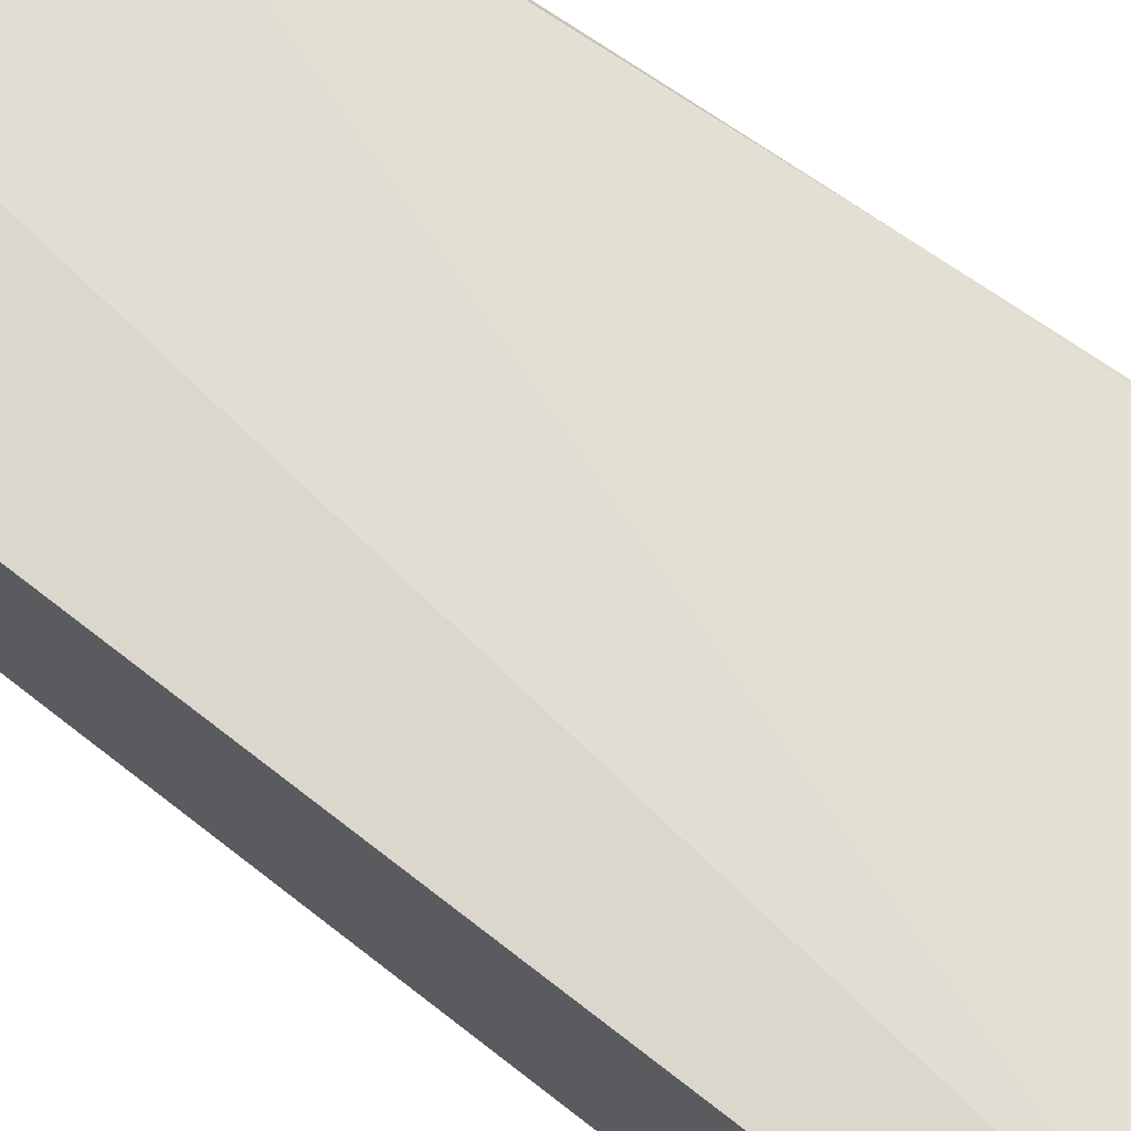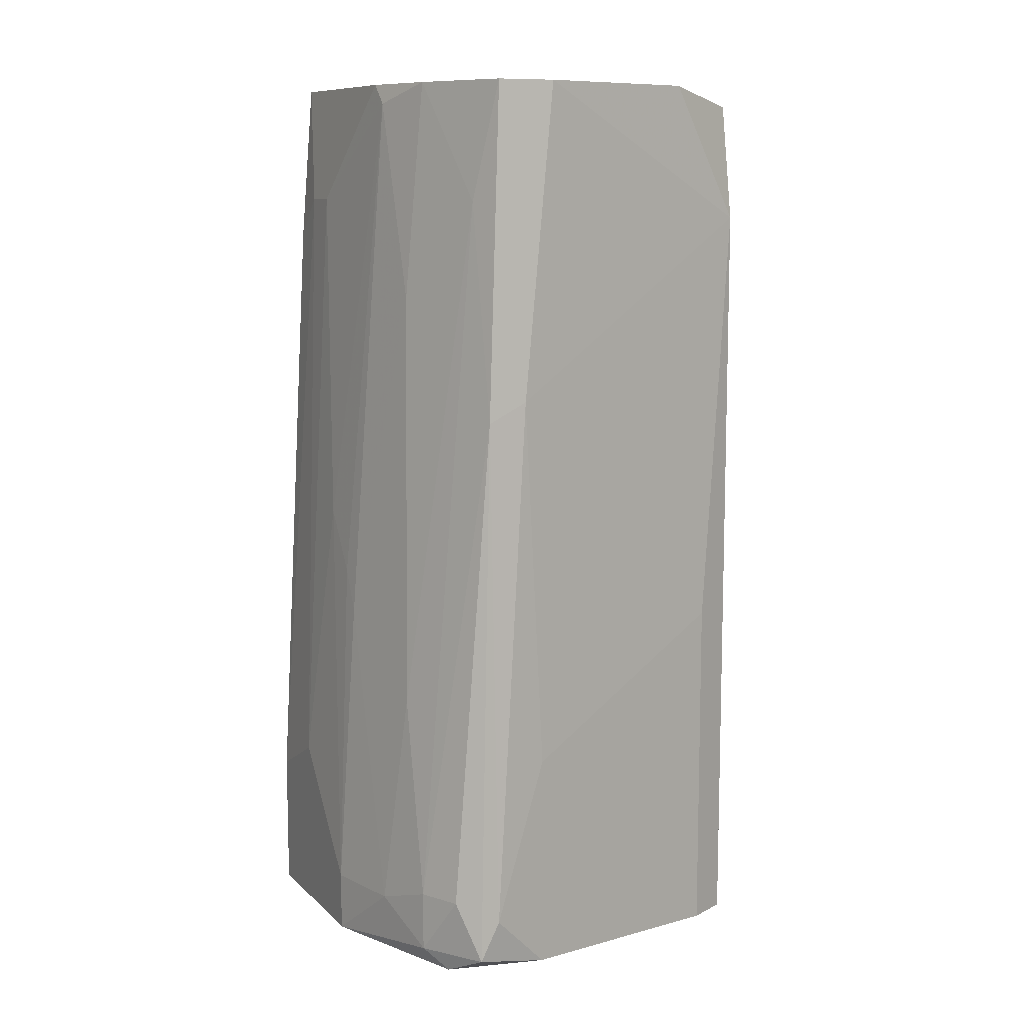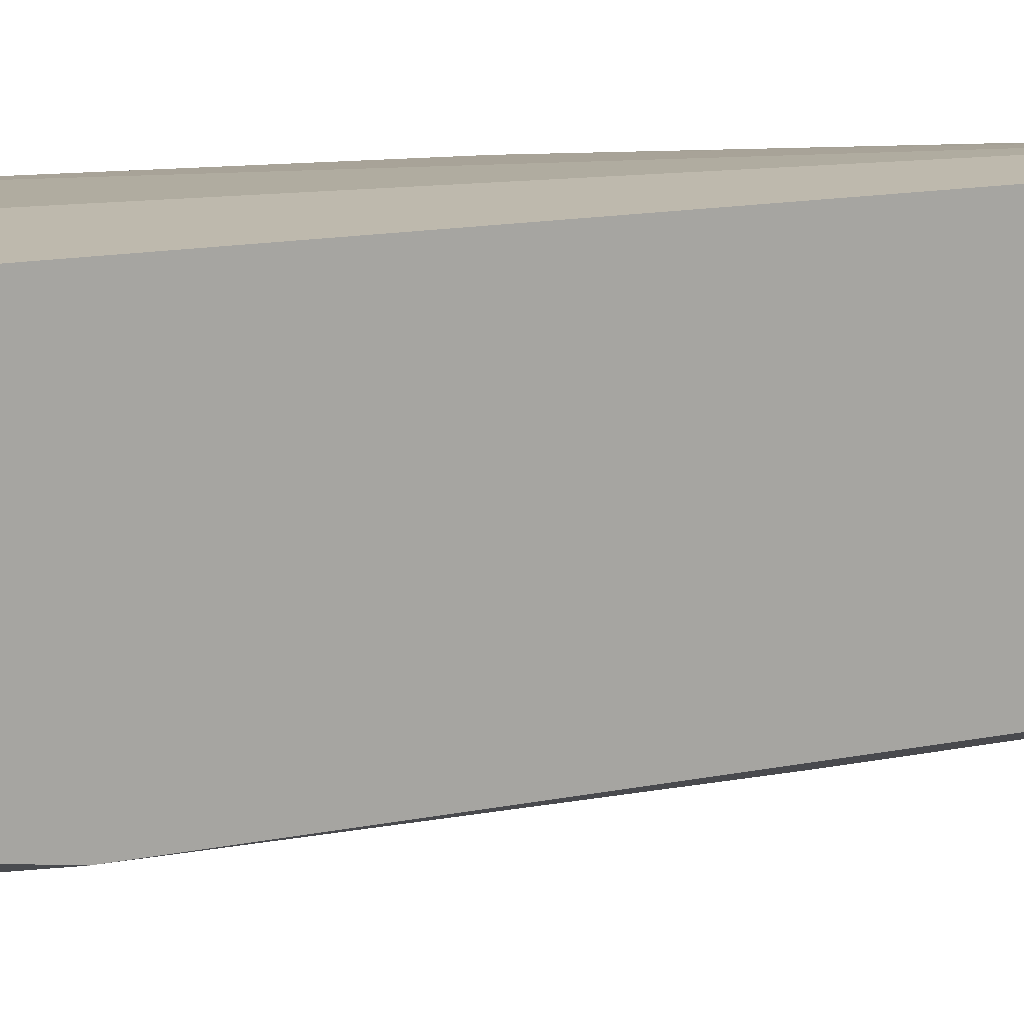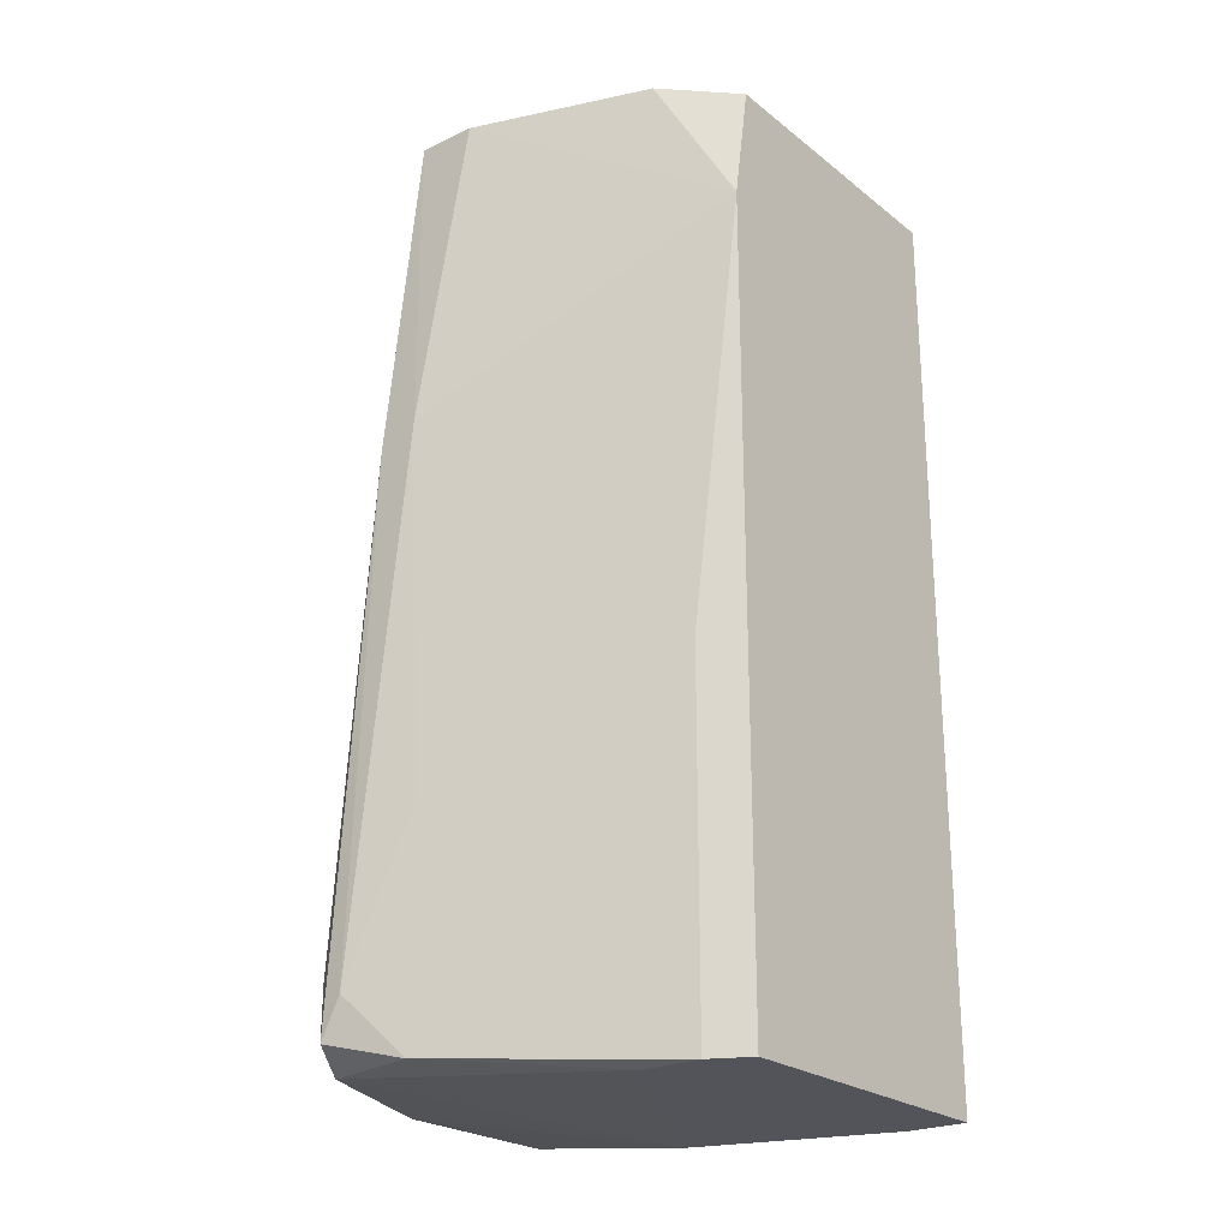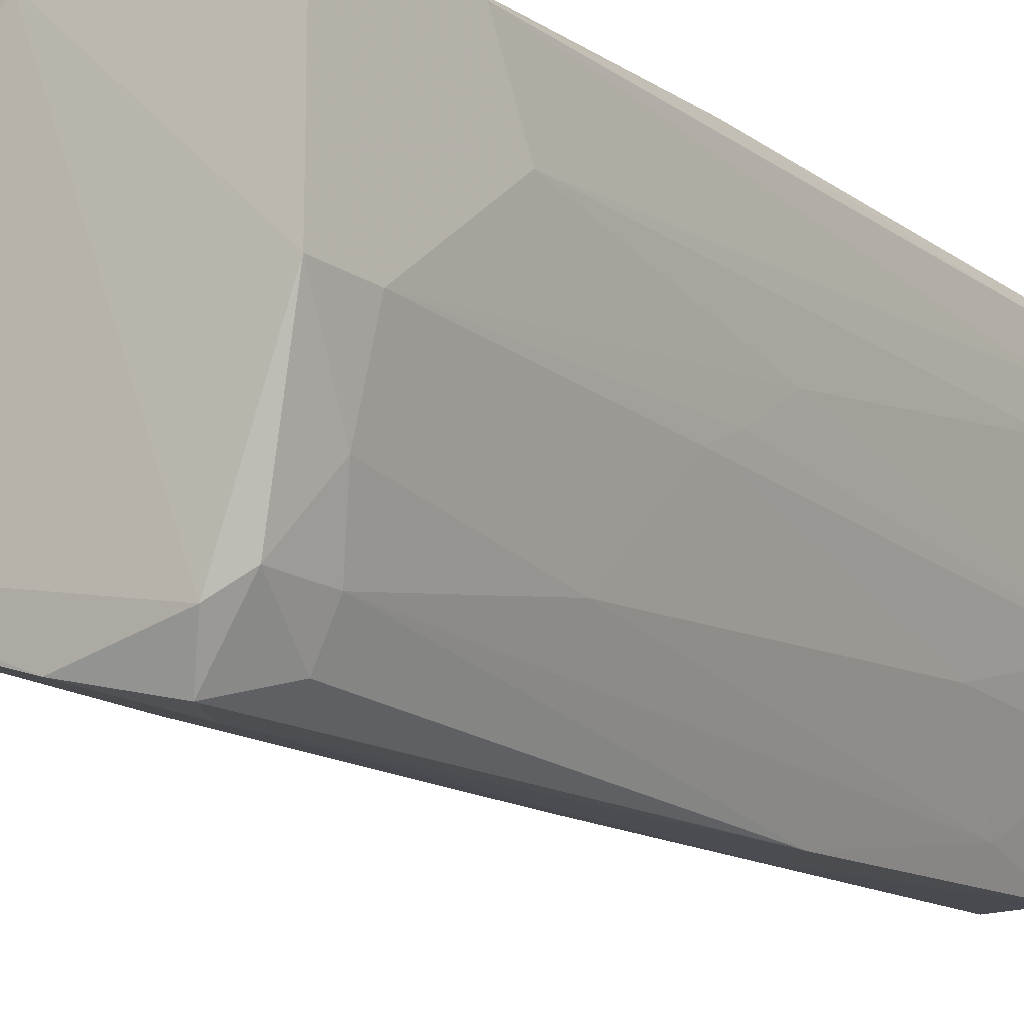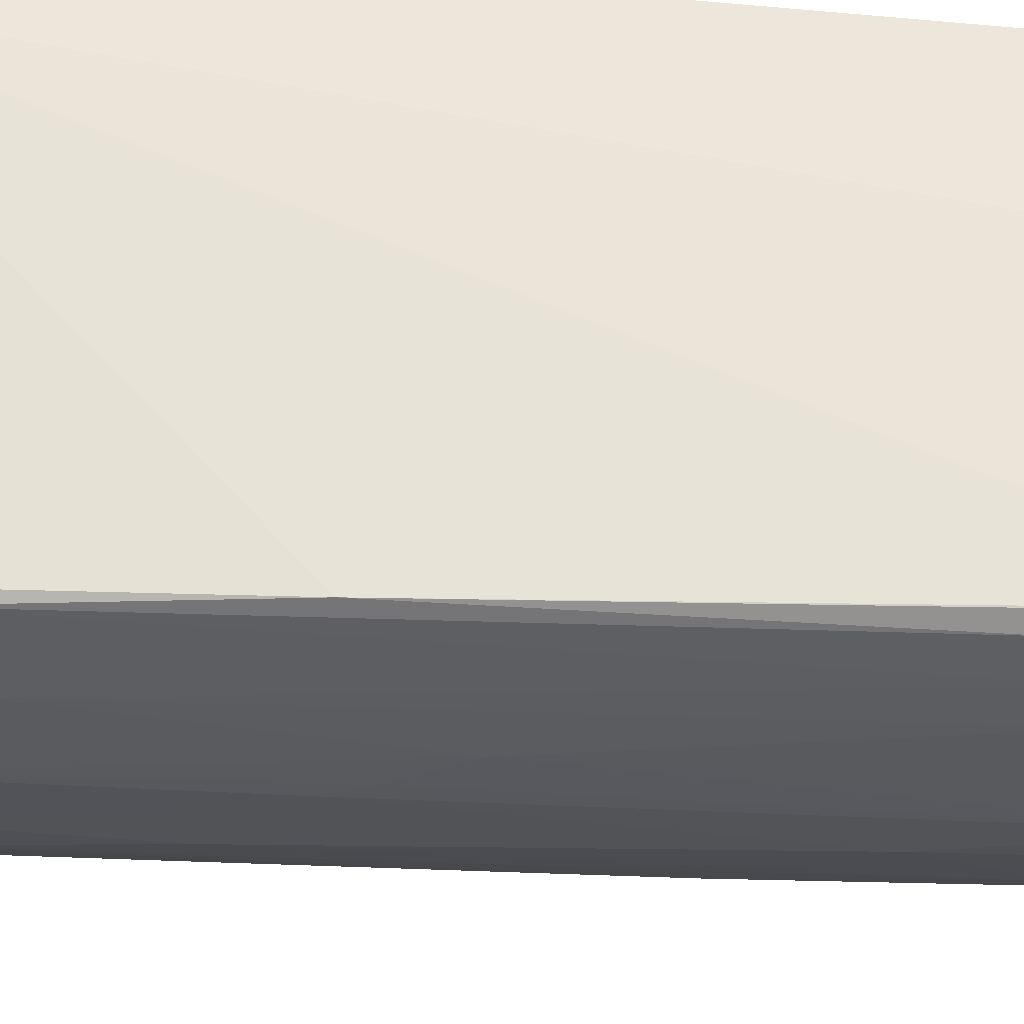
<metadata>
{"format":"obj","ext":"obj","renderer":"f3d","projection":"perspective","resolution":1024,"background":"white","views":[{"elev":72.8,"azim":127.7,"up":"+Y"},{"elev":9.9,"azim":-25.5,"up":"+Z"},{"elev":15.2,"azim":67.2,"up":"+Y"},{"elev":-23.9,"azim":38.1,"up":"+Z"},{"elev":-16.6,"azim":-142.7,"up":"+Y"},{"elev":53.3,"azim":-83.2,"up":"+Y"}]}
</metadata>
<code>
v -0.01922 0.006242 -0.02896
v -0.02185 -0.01609 -0.02896
v -0.01791 -0.01609 -0.02896
v -0.01791 -0.01609 -0.005307
v -0.02054 -0.01609 0.0328
v -0.02054 -0.01215 0.0328
v -0.03499 -0.02134 0.01177
v -0.02842 0.002297 0.0328
v -0.0363 -0.02003 0.0328
v -0.03893 -0.01346 0.0328
v -0.03893 -0.02266 -0.02633
v -0.02579 0.006242 0.03147
v -0.04156 0.003613 0.02228
v -0.04156 -0.01609 -0.009248
v -0.04156 -0.01872 -0.02633
v -0.04156 -0.01872 -0.02239
v -0.04156 0.000985 0.0249
v -0.04156 -0.001644 0.0249
v -0.03761 -0.02134 0.01045
v -0.03761 -0.01872 0.0249
v -0.03761 -0.02266 -0.0237
v -0.04419 0.002297 -0.01844
v -0.04419 0.002297 -0.02764
v -0.04419 -0.009521 -0.0237
v -0.04419 -0.009521 -0.02764
v -0.04419 -0.002957 -0.01582
v -0.04024 -0.02003 -0.02764
v -0.04024 -0.02134 -0.02239
v -0.04024 0.004926 0.03147
v -0.04024 0.004926 0.0328
v -0.04024 -0.01346 0.01834
v -0.04024 -0.008211 0.0328
v -0.04024 -0.009521 0.03147
v -0.04287 0.003613 -0.002677
v -0.04287 -0.005585 0.00257
v -0.04287 -0.01477 -0.0237
v -0.04287 -0.008211 -0.001365
v -0.04287 -0.009521 -0.003989
v -0.01528 0.006242 -0.02896
v -0.01528 0.006242 0.03147
v -0.01528 -0.01346 0.03147
v -0.01528 -0.01477 0.02359
v -0.01528 -0.01477 -0.02896
v -0.03236 -0.02003 0.0328
v -0.03236 0.002297 -0.02896
v -0.03104 0.004926 0.0328
v -0.03367 -0.02134 -0.01319
v -0.03367 -0.02134 -0.02764
f 30 8 46
f 12 40 39
f 40 43 39
f 40 12 30
f 43 40 41
f 44 30 9
f 43 41 42
f 12 39 1
f 39 43 1
f 26 23 25
f 30 44 5
f 41 40 5
f 44 42 5
f 42 41 5
f 1 43 45
f 23 1 45
f 25 23 45
f 1 23 34
f 43 42 3
f 45 43 3
f 48 11 27
f 25 45 27
f 30 5 8
f 44 9 7
f 42 44 7
f 47 42 7
f 7 9 19
f 3 42 4
f 42 47 4
f 23 26 22
f 26 17 22
f 34 23 22
f 30 17 18
f 17 26 18
f 3 48 2
f 45 3 2
f 48 27 2
f 27 45 2
f 9 30 32
f 30 18 32
f 18 33 32
f 25 36 24
f 26 25 24
f 11 19 28
f 19 16 28
f 11 48 21
f 48 3 21
f 47 7 21
f 19 11 21
f 7 19 21
f 3 4 21
f 4 47 21
f 17 30 13
f 30 34 13
f 22 17 13
f 34 22 13
f 36 25 15
f 16 36 15
f 27 11 15
f 25 27 15
f 11 28 15
f 28 16 15
f 36 16 14
f 33 37 38
f 31 33 38
f 24 36 38
f 37 24 38
f 36 14 38
f 14 31 38
f 30 12 29
f 12 1 29
f 1 34 29
f 34 30 29
f 33 31 10
f 9 32 10
f 32 33 10
f 16 19 20
f 19 9 20
f 14 16 20
f 31 14 20
f 10 31 20
f 9 10 20
f 5 40 6
f 40 8 6
f 8 5 6
f 37 33 35
f 33 18 35
f 18 26 35
f 26 24 35
f 24 37 35
f 40 30 46
f 8 40 46

</code>
